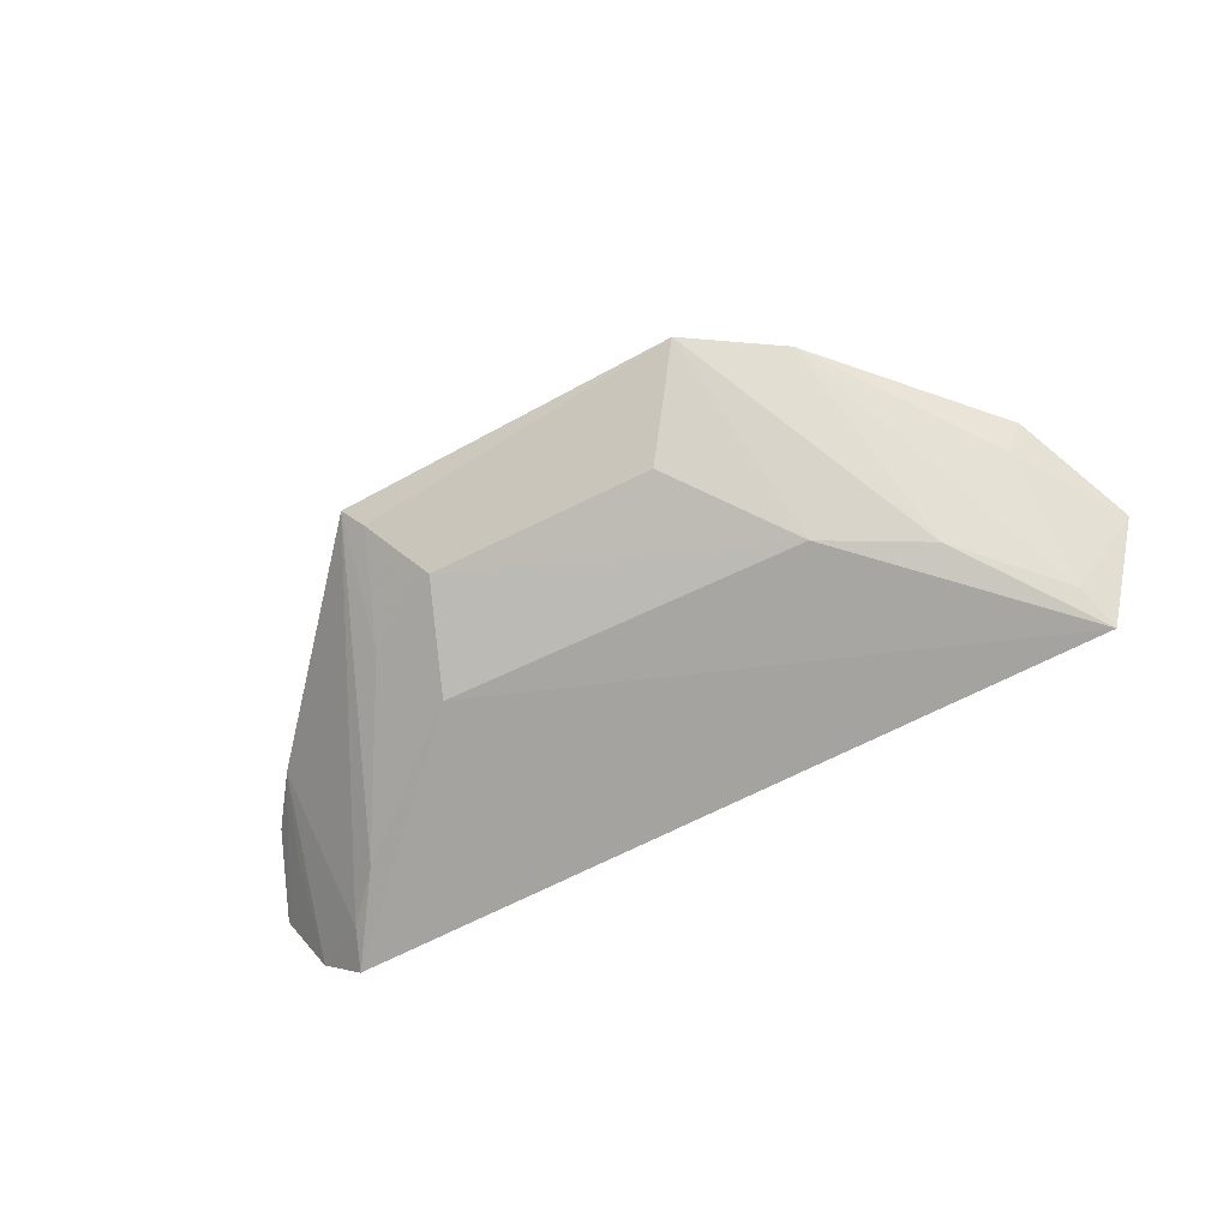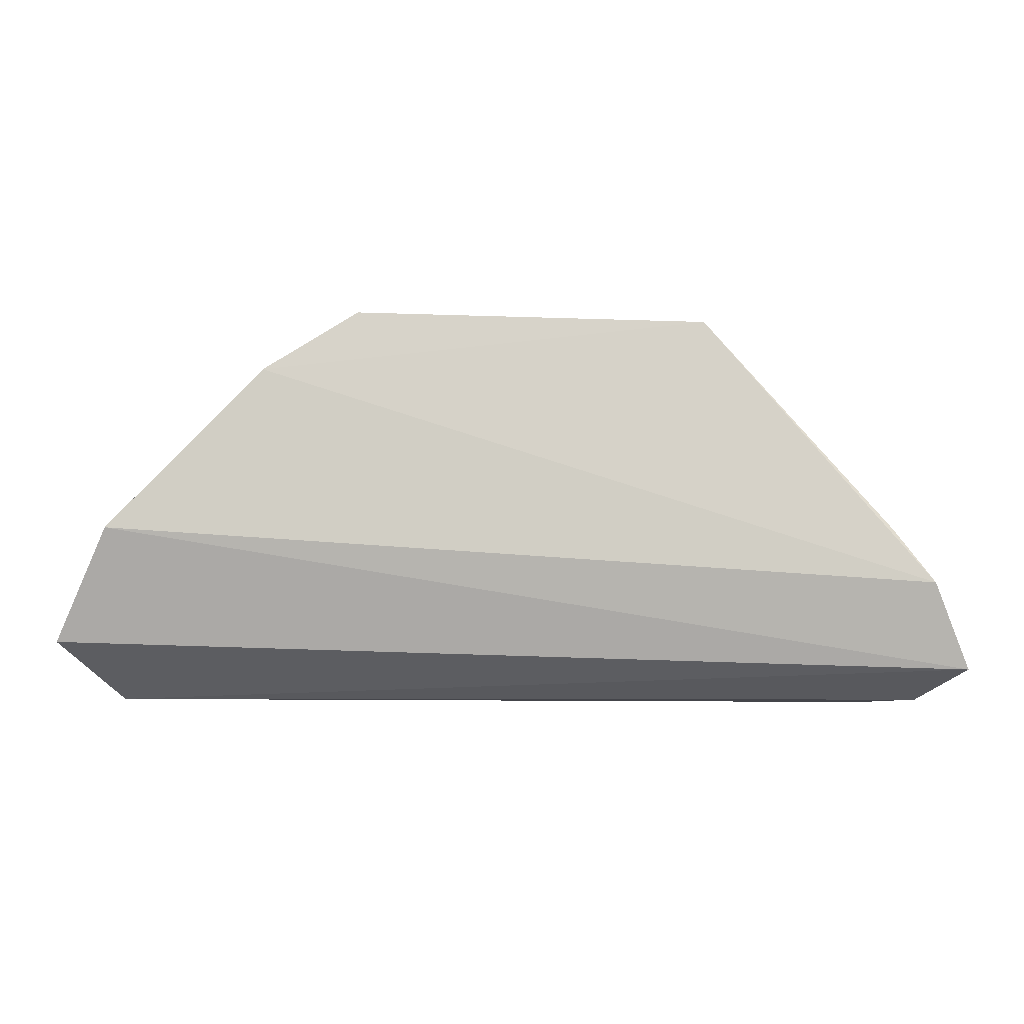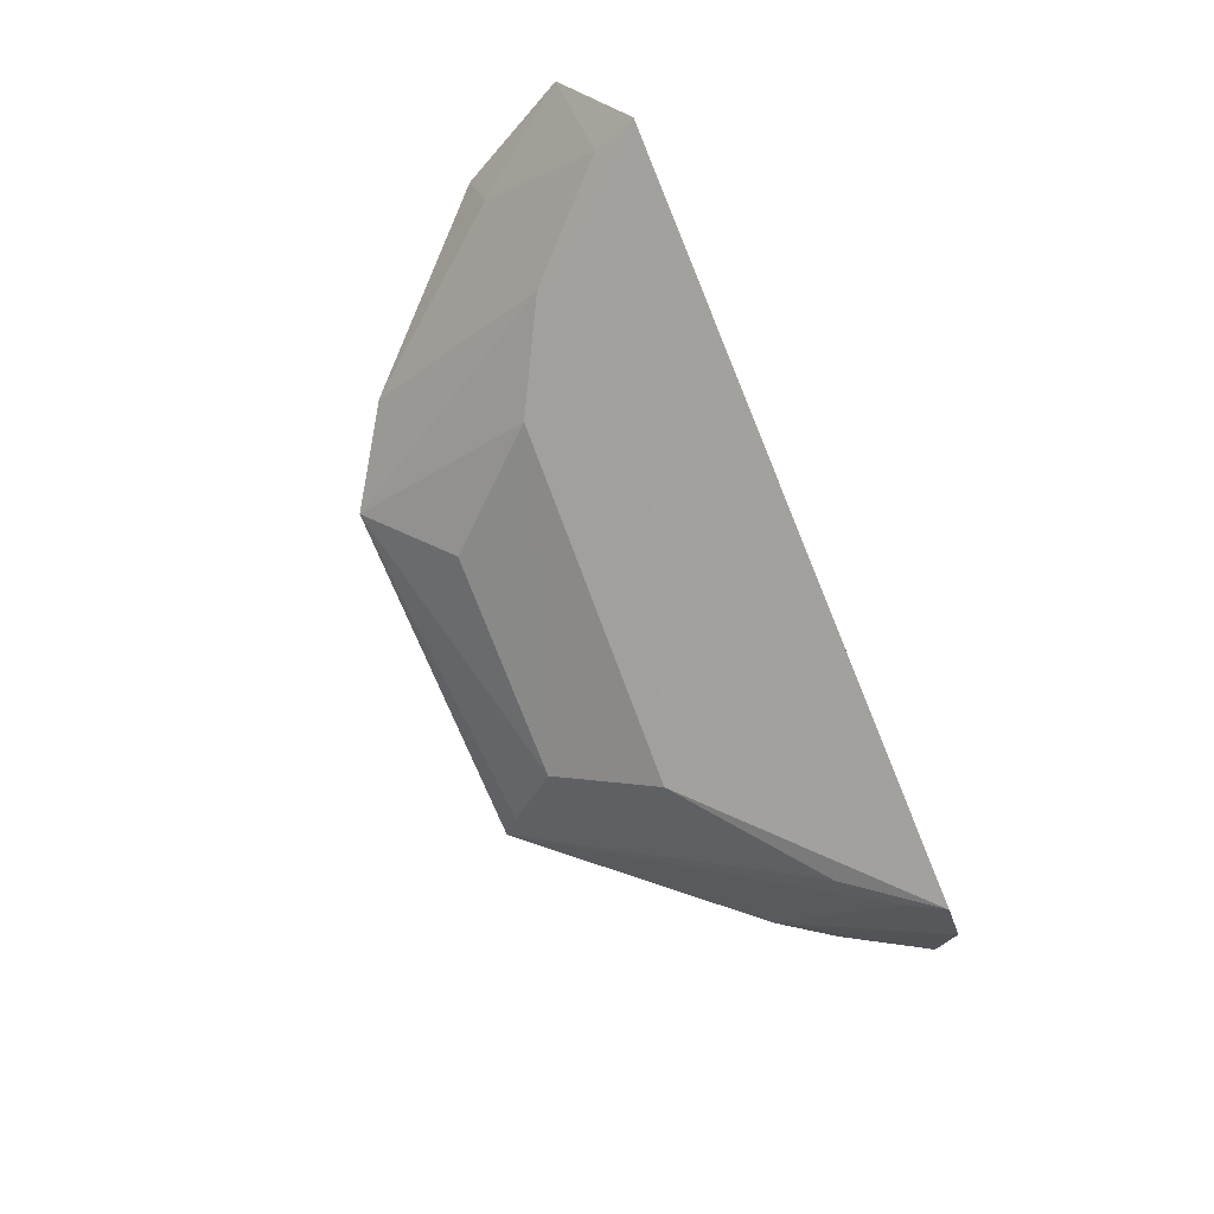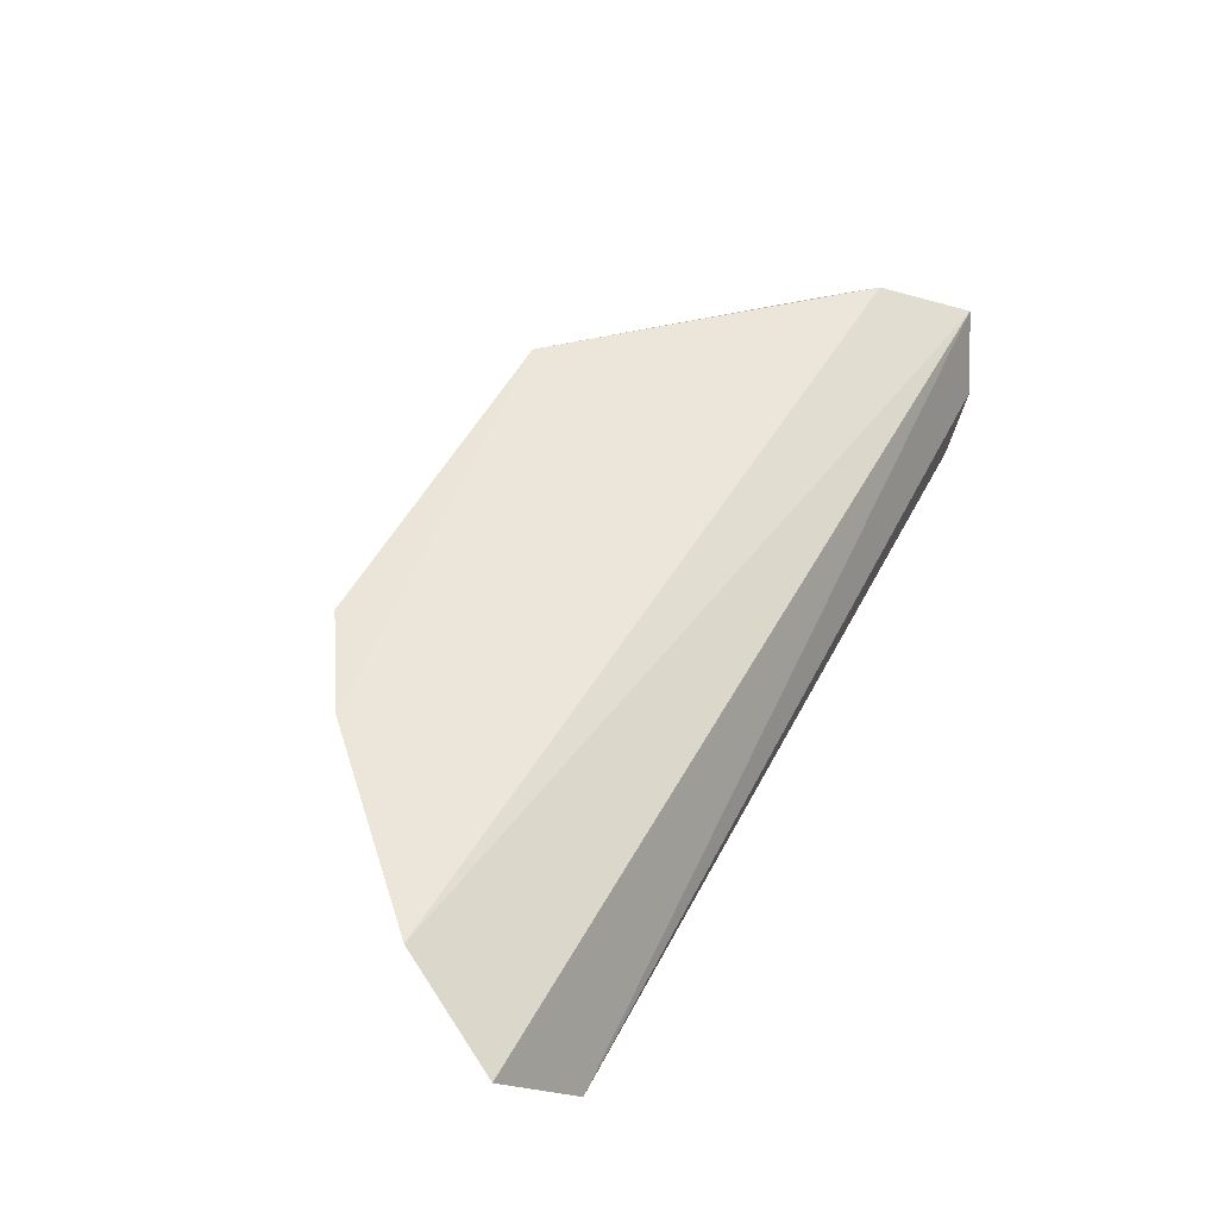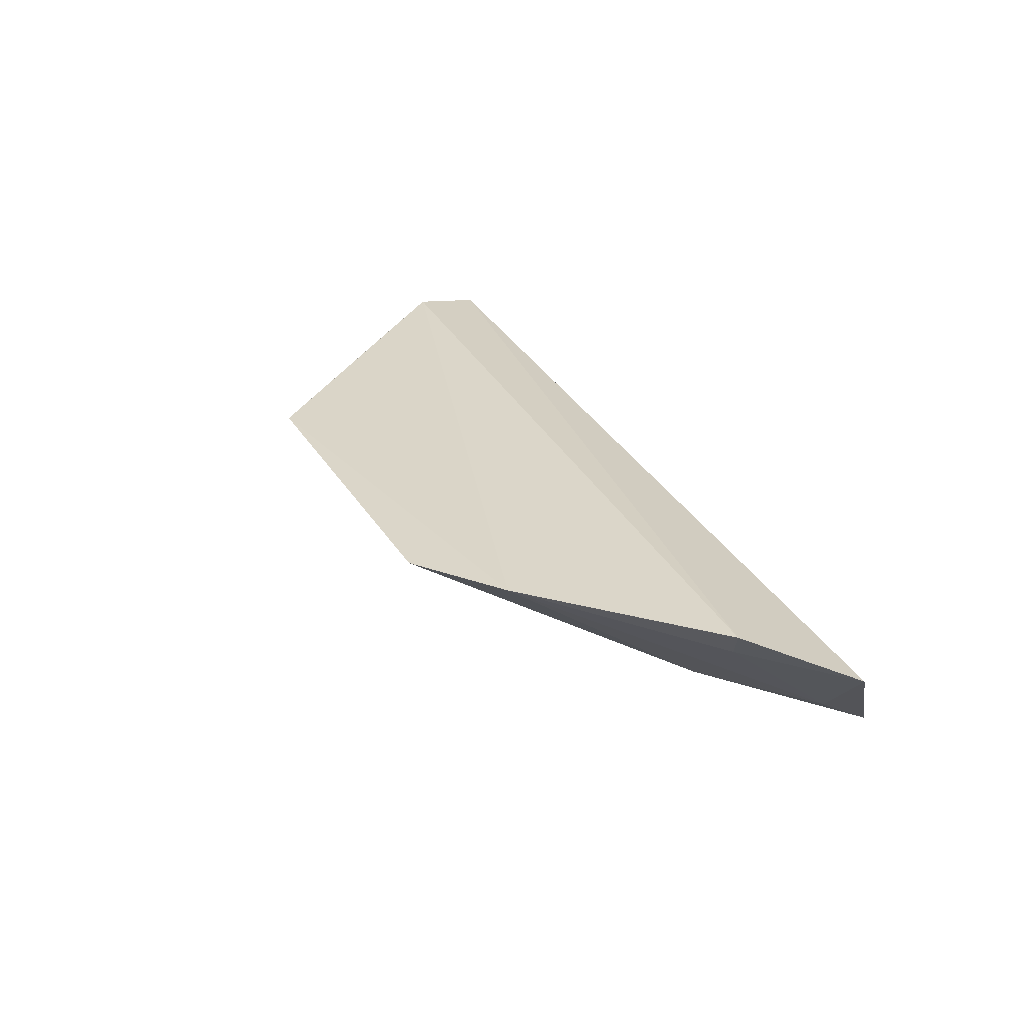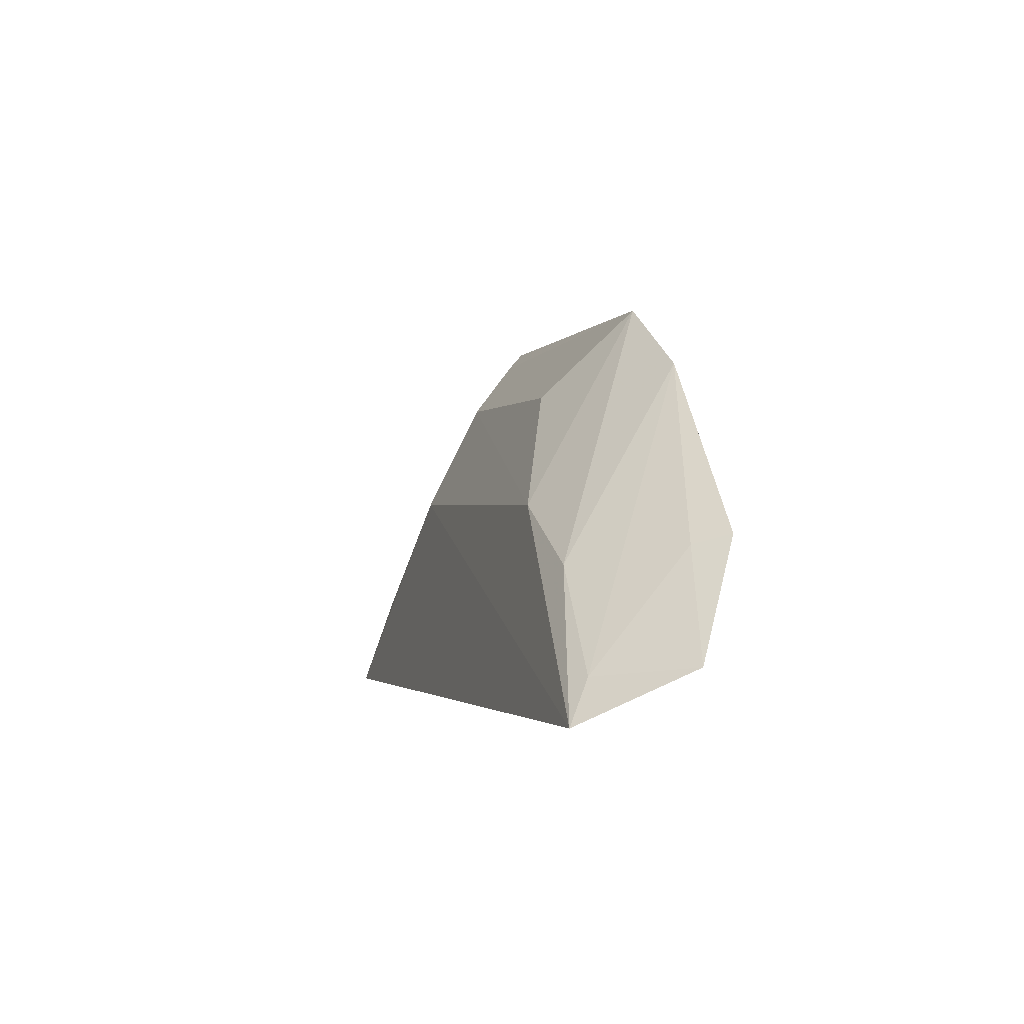
<metadata>
{"format":"obj","ext":"obj","renderer":"f3d","projection":"perspective","resolution":1024,"background":"white","views":[{"elev":-67.0,"azim":27.7,"up":"+Y"},{"elev":-9.2,"azim":177.2,"up":"+Z"},{"elev":-77.1,"azim":112.3,"up":"+Y"},{"elev":55.6,"azim":118.0,"up":"+Y"},{"elev":29.7,"azim":63.6,"up":"+Y"},{"elev":-1.8,"azim":72.6,"up":"+Z"}]}
</metadata>
<code>
v 0.09778 -0.136 -0.0004705
v 0.1138 -0.1087 0.01428
v 0.02752 -0.09273 0.1095
v -0.07403 -0.09319 0.108
v -0.1508 -0.09948 0.006546
v -0.06784 -0.1258 0.05781
v 0.05462 -0.09148 0.09184
v 0.03778 -0.127 0.05431
v -0.05645 -0.1136 0.08728
v -0.1266 -0.1335 -0.0009257
v 0.09304 -0.103 0.04308
v 0.06744 -0.127 0.03822
v 0.09875 -0.09424 0.04575
v -0.1399 -0.09153 0.03103
v -0.06895 -0.0988 0.1028
v 0.009486 -0.1138 0.08594
v -0.14 -0.12 -0.0009475
v 0.09397 -0.13 0.01139
v -0.109 -0.1285 0.02475
v -0.1283 -0.09316 0.04674
v -0.08077 -0.1118 0.07364
v -0.1222 -0.1293 0.01018
v -0.1361 -0.1017 0.02572
f 5 2 1
f 7 4 3
f 8 6 1
f 9 6 8
f 10 1 6
f 12 7 3
f 12 8 1
f 12 3 8
f 13 2 5
f 13 11 2
f 13 7 11
f 14 4 7
f 14 13 5
f 14 7 13
f 15 9 3
f 15 3 4
f 16 9 8
f 16 8 3
f 16 3 9
f 17 5 1
f 17 1 10
f 18 1 2
f 18 2 11
f 18 12 1
f 18 11 7
f 18 7 12
f 19 10 6
f 19 6 9
f 20 14 5
f 20 4 14
f 21 15 4
f 21 4 19
f 21 19 9
f 21 9 15
f 22 19 4
f 22 10 19
f 22 4 20
f 22 20 17
f 22 17 10
f 23 20 5
f 23 5 17
f 23 17 20

</code>
